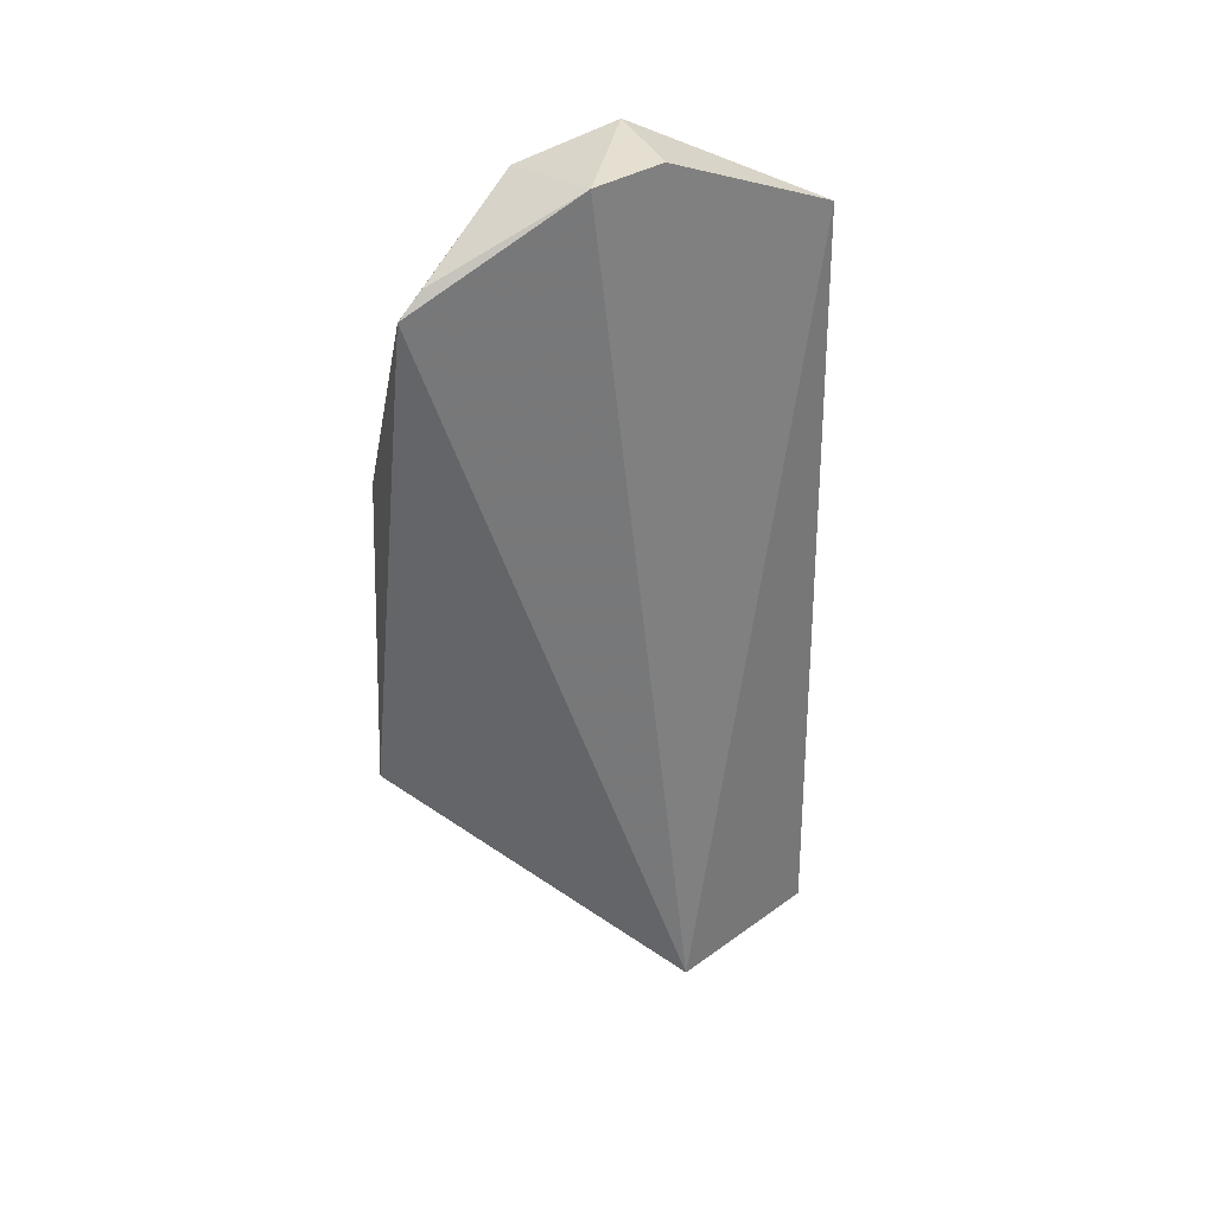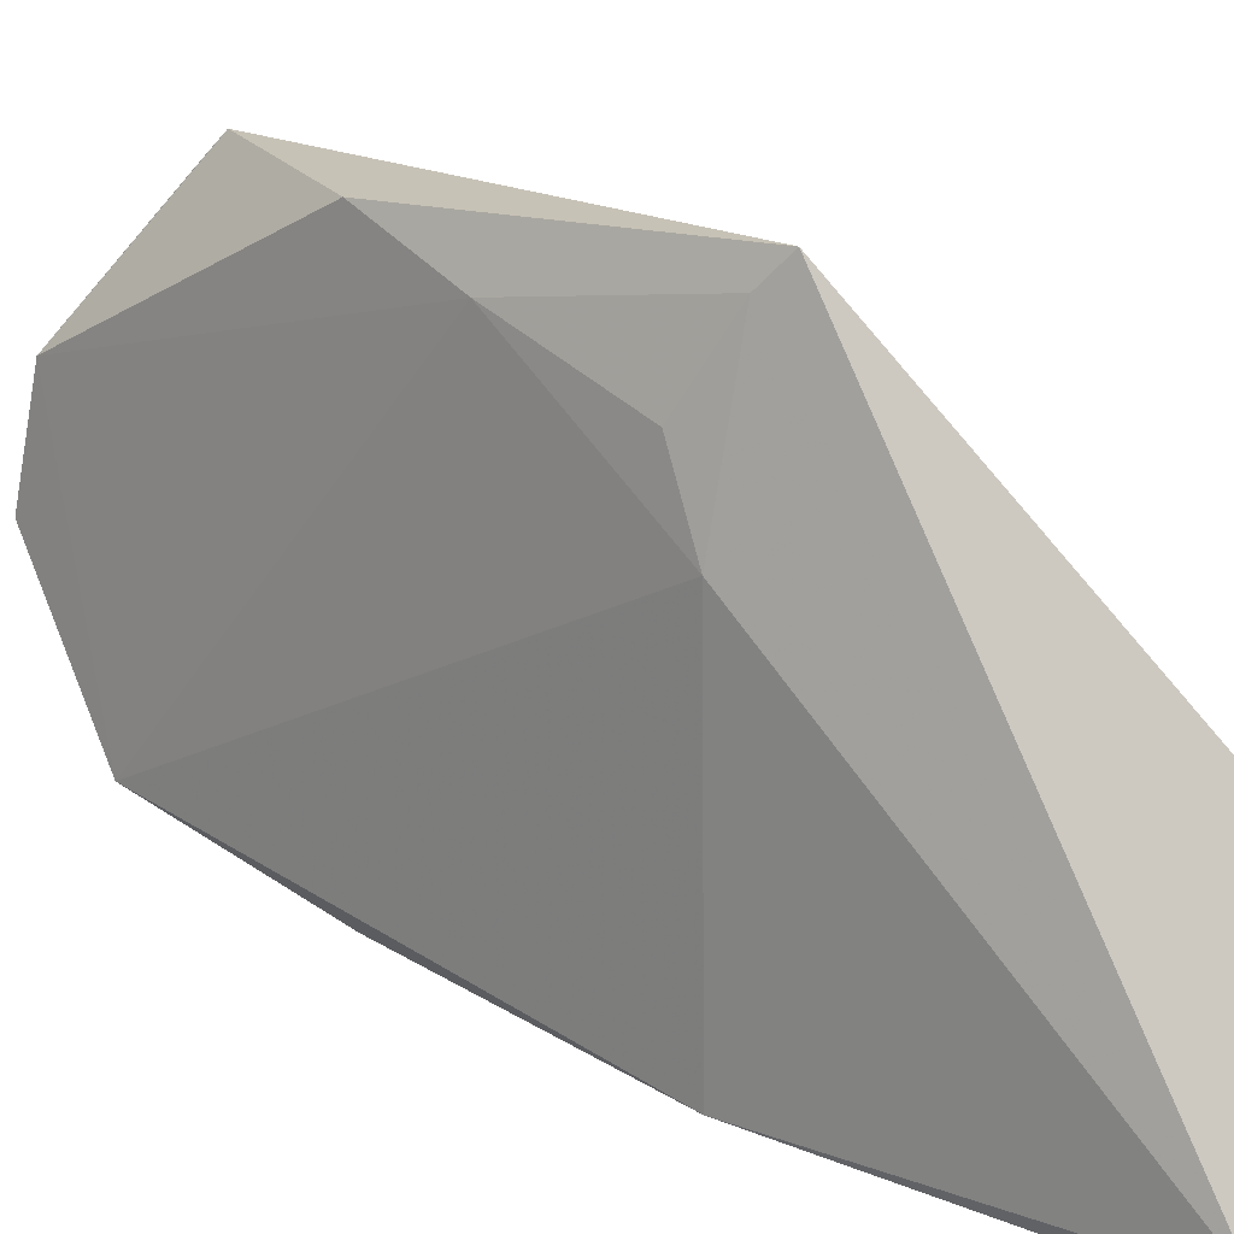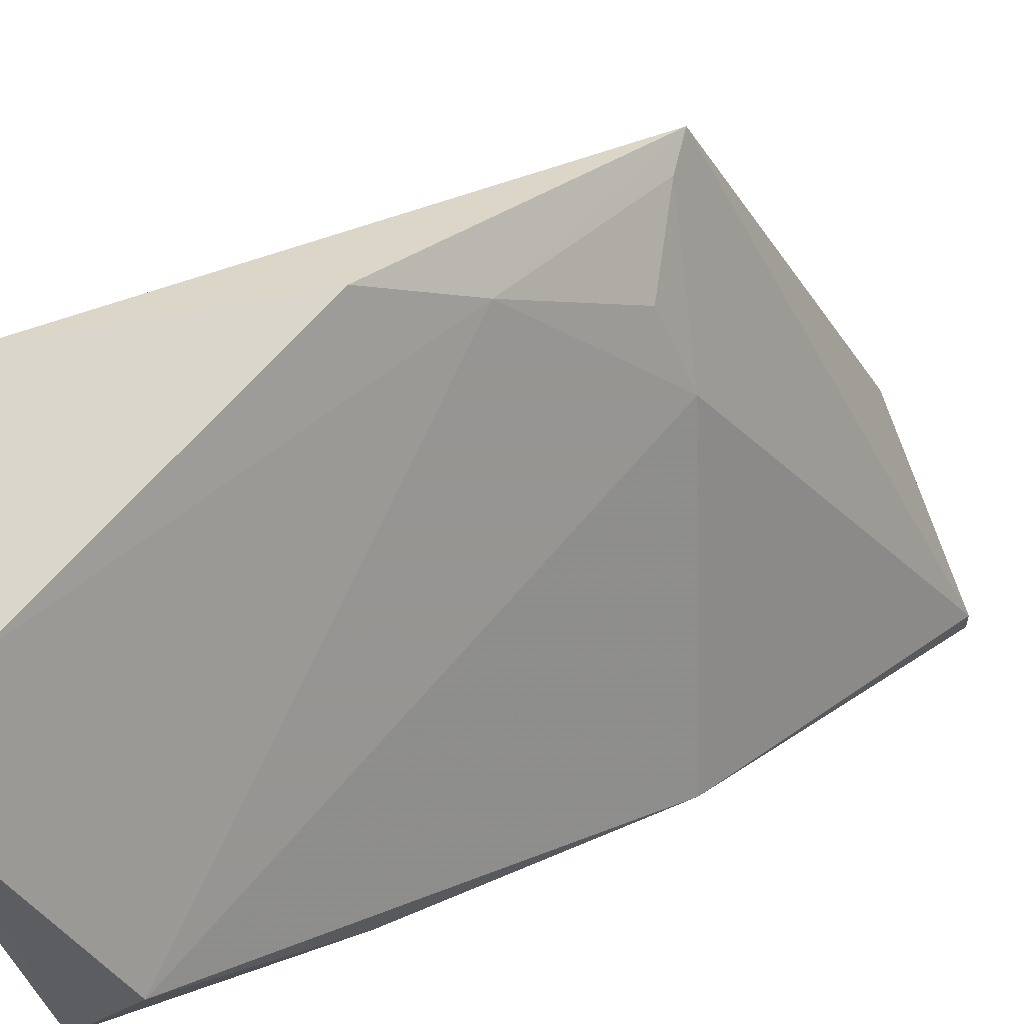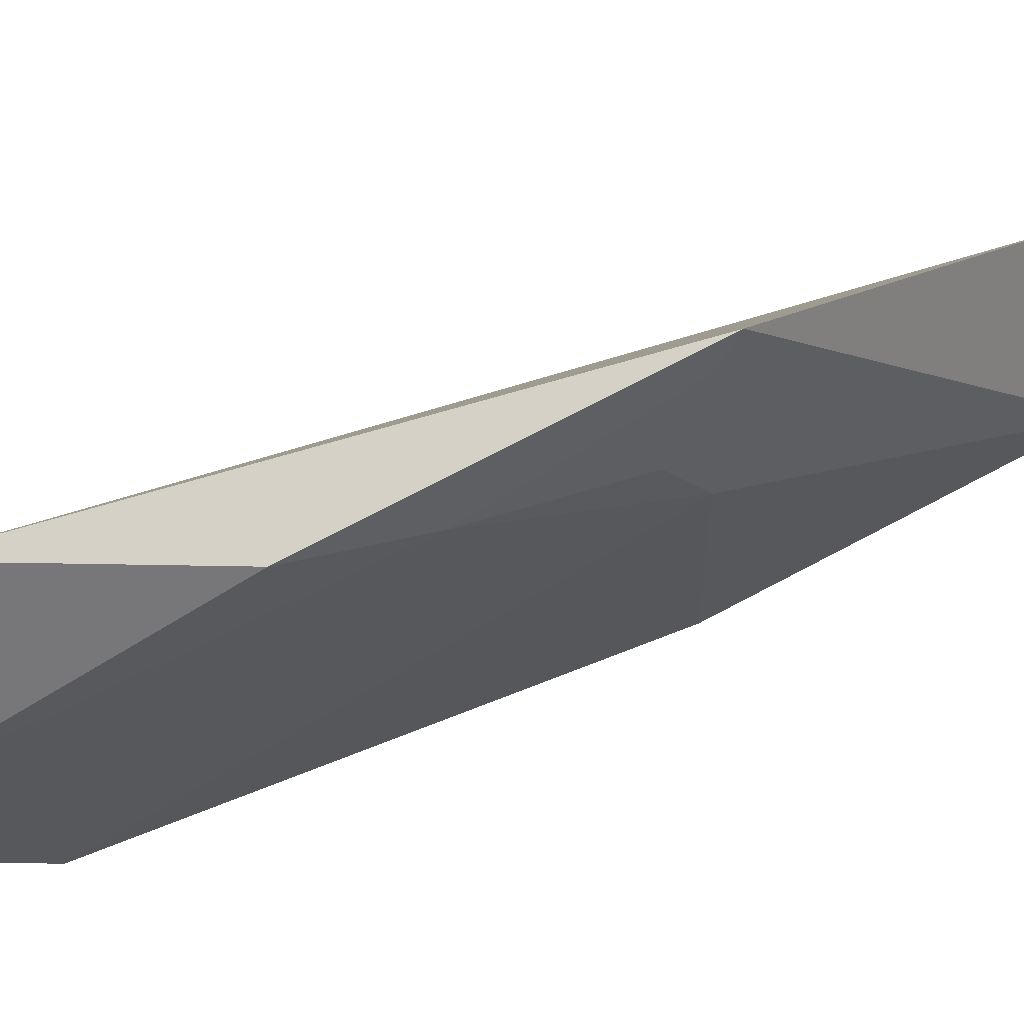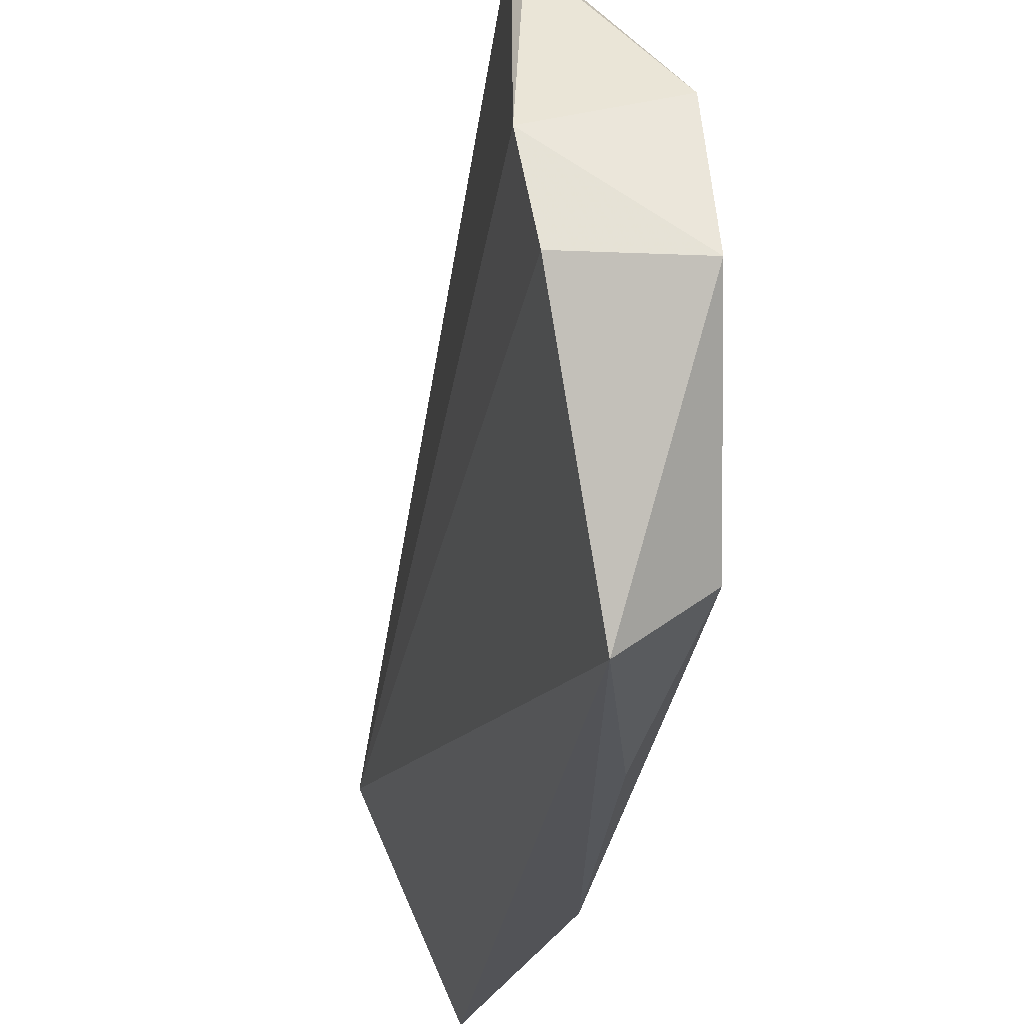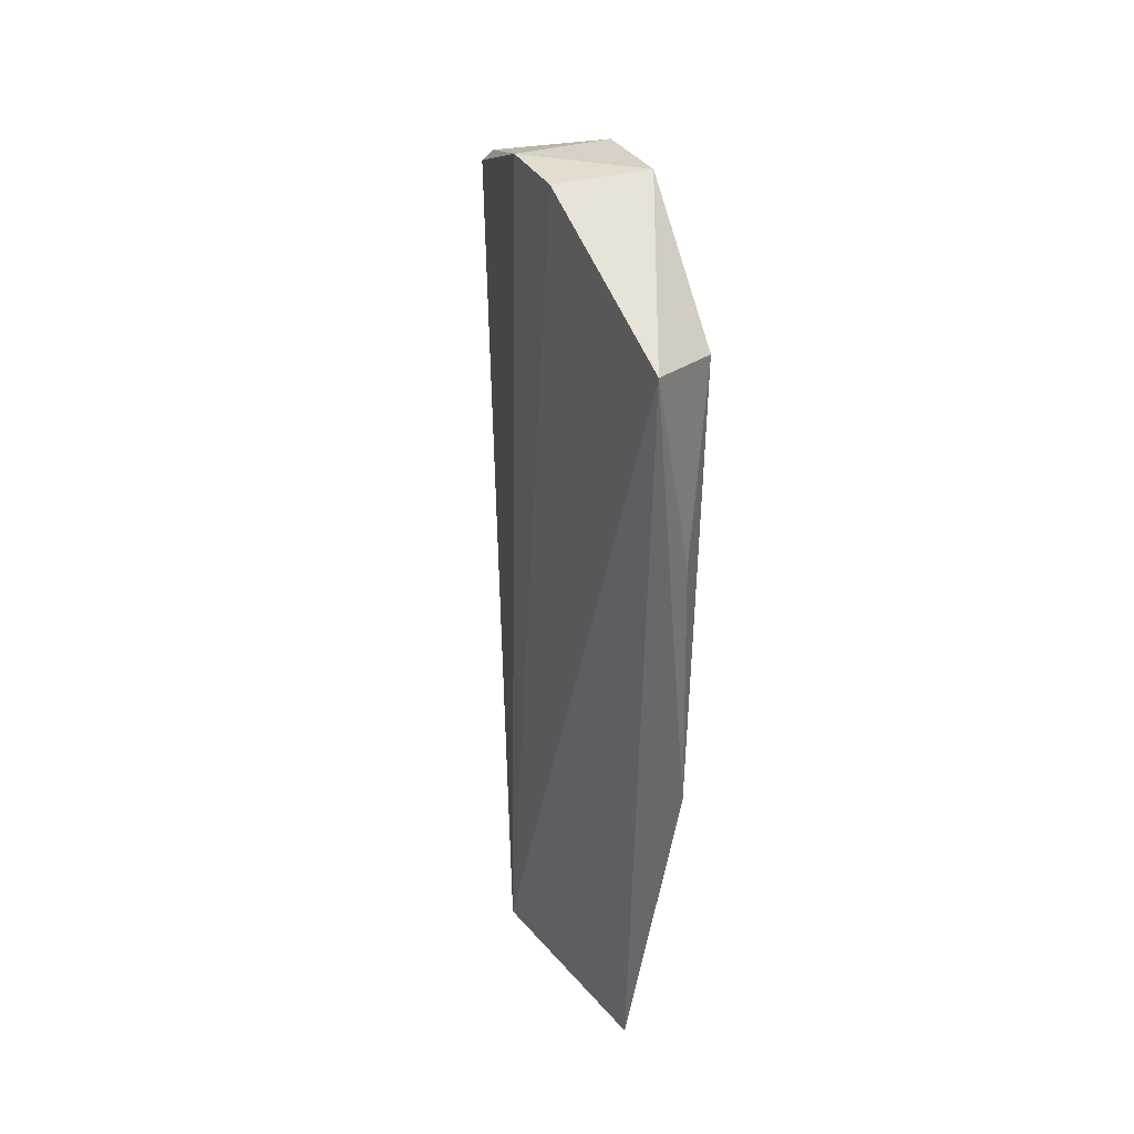
<metadata>
{"format":"obj","ext":"obj","renderer":"f3d","projection":"perspective","resolution":1024,"background":"white","views":[{"elev":35.5,"azim":66.4,"up":"+Y"},{"elev":20.6,"azim":-44.1,"up":"+Z"},{"elev":24.4,"azim":-131.2,"up":"+Z"},{"elev":72.4,"azim":-110.0,"up":"+Z"},{"elev":-21.9,"azim":174.9,"up":"+Z"},{"elev":38.5,"azim":165.1,"up":"+Y"}]}
</metadata>
<code>
v -0.02616 0.08486 0.1155
v -0.02153 0.003376 0.08936
v -0.02545 0.09398 0.09836
v -0.03124 0.08562 0.07182
v -0.03473 0.0363 0.1018
v -0.02685 0.09445 0.09091
v -0.03061 0.03384 0.1188
v -0.03544 0.09264 0.1016
v -0.03083 0.002264 0.0731
v -0.03628 0.09475 0.09082
v -0.02677 0.0871 0.1131
v -0.03412 0.06478 0.1163
v -0.02973 0.001171 0.07134
v -0.03748 0.08396 0.07668
v -0.03418 0.03983 0.1088
v -0.03511 0.03551 0.07139
v -0.03452 0.05394 0.1129
v -0.03176 0.03603 0.1162
v -0.03471 0.06434 0.07219
f 1 2 3
f 6 3 2
f 6 2 4
f 7 2 1
f 9 2 7
f 10 6 4
f 10 8 3
f 10 3 6
f 11 8 1
f 11 1 3
f 11 3 8
f 12 7 1
f 12 1 8
f 13 4 2
f 13 2 9
f 14 10 4
f 14 8 10
f 16 9 5
f 16 5 14
f 16 13 9
f 16 4 13
f 17 14 5
f 17 12 8
f 17 8 14
f 17 5 15
f 17 7 12
f 18 15 5
f 18 17 15
f 18 7 17
f 18 9 7
f 18 5 9
f 19 16 14
f 19 14 4
f 19 4 16

</code>
